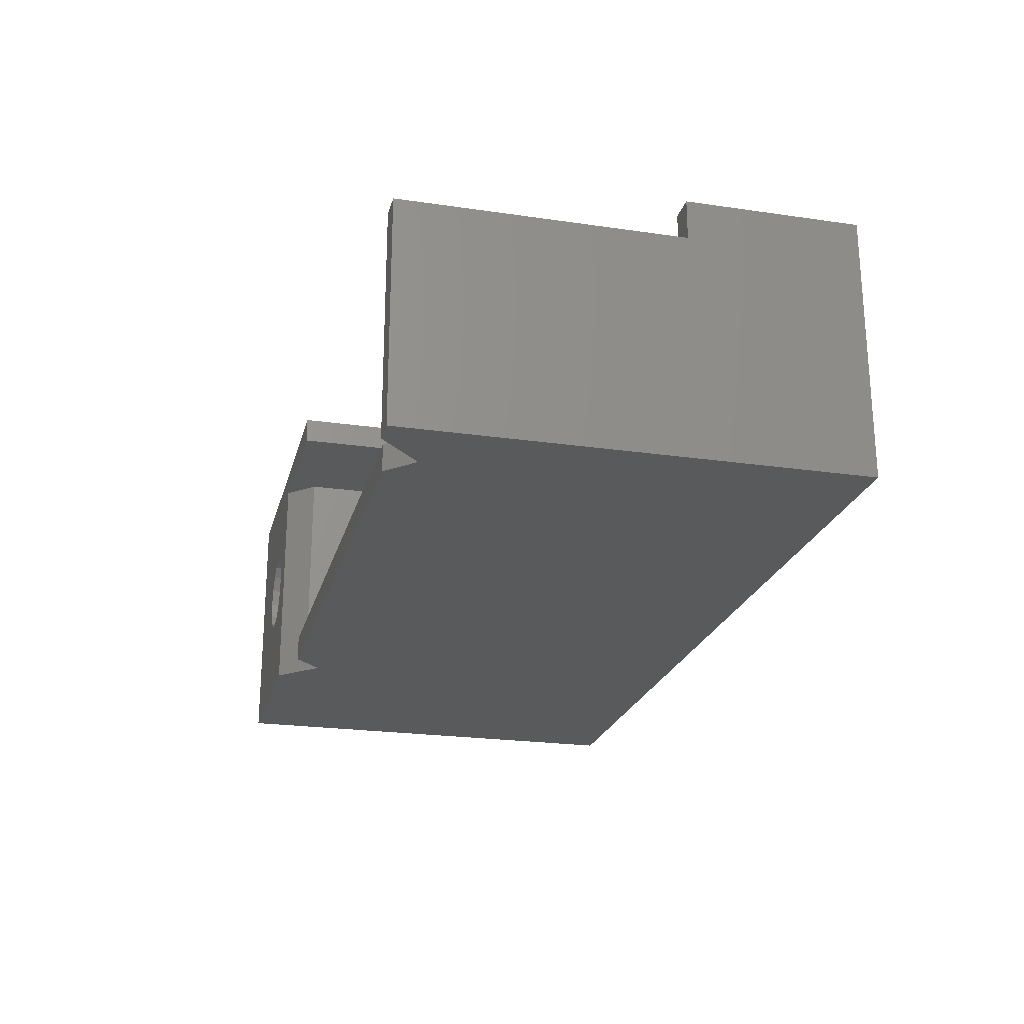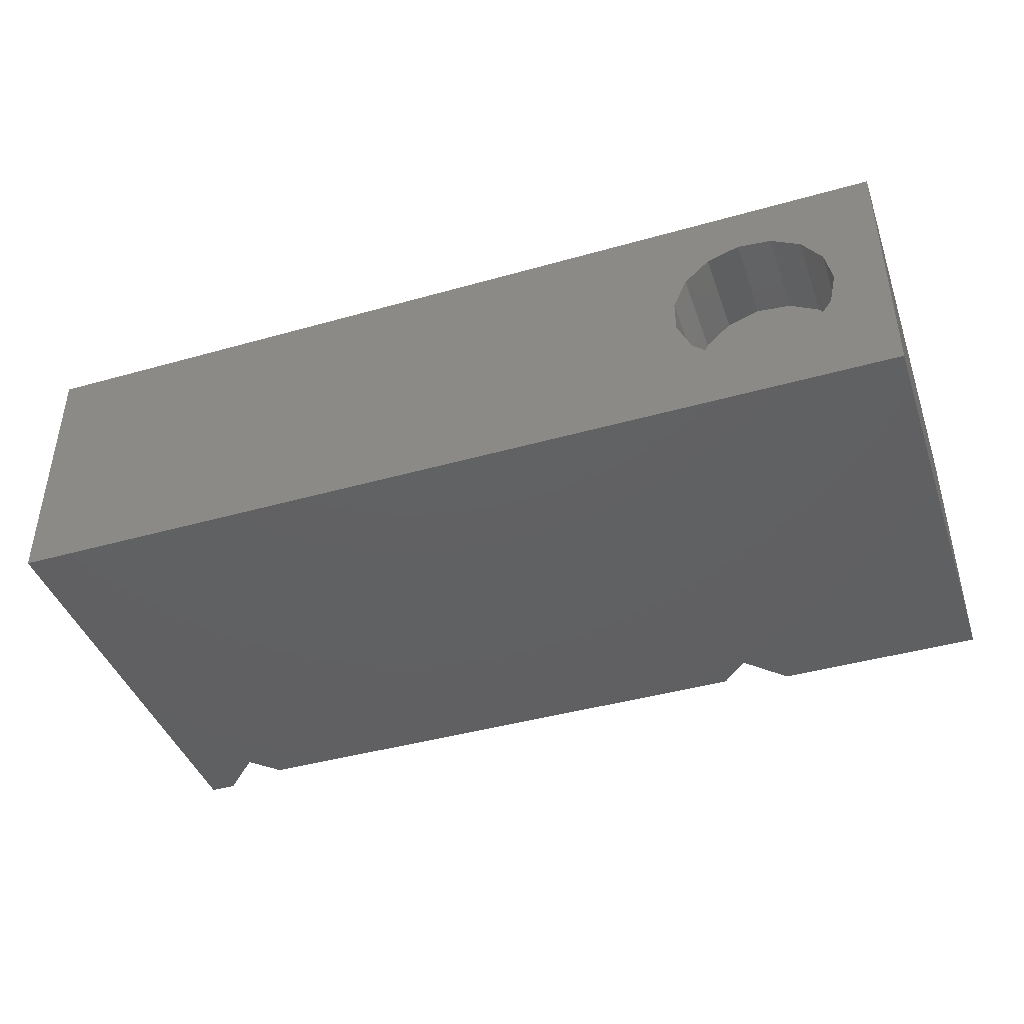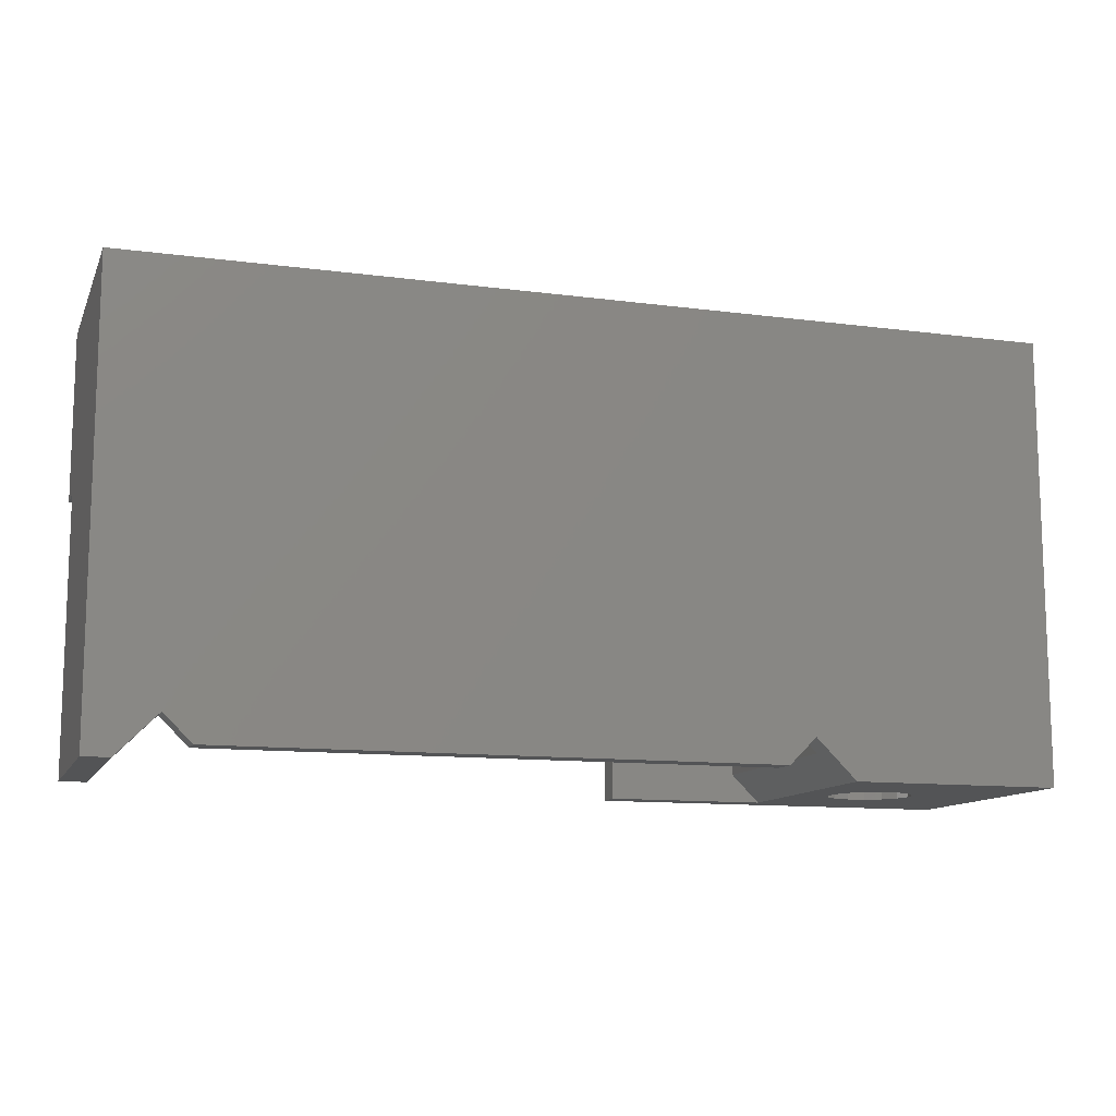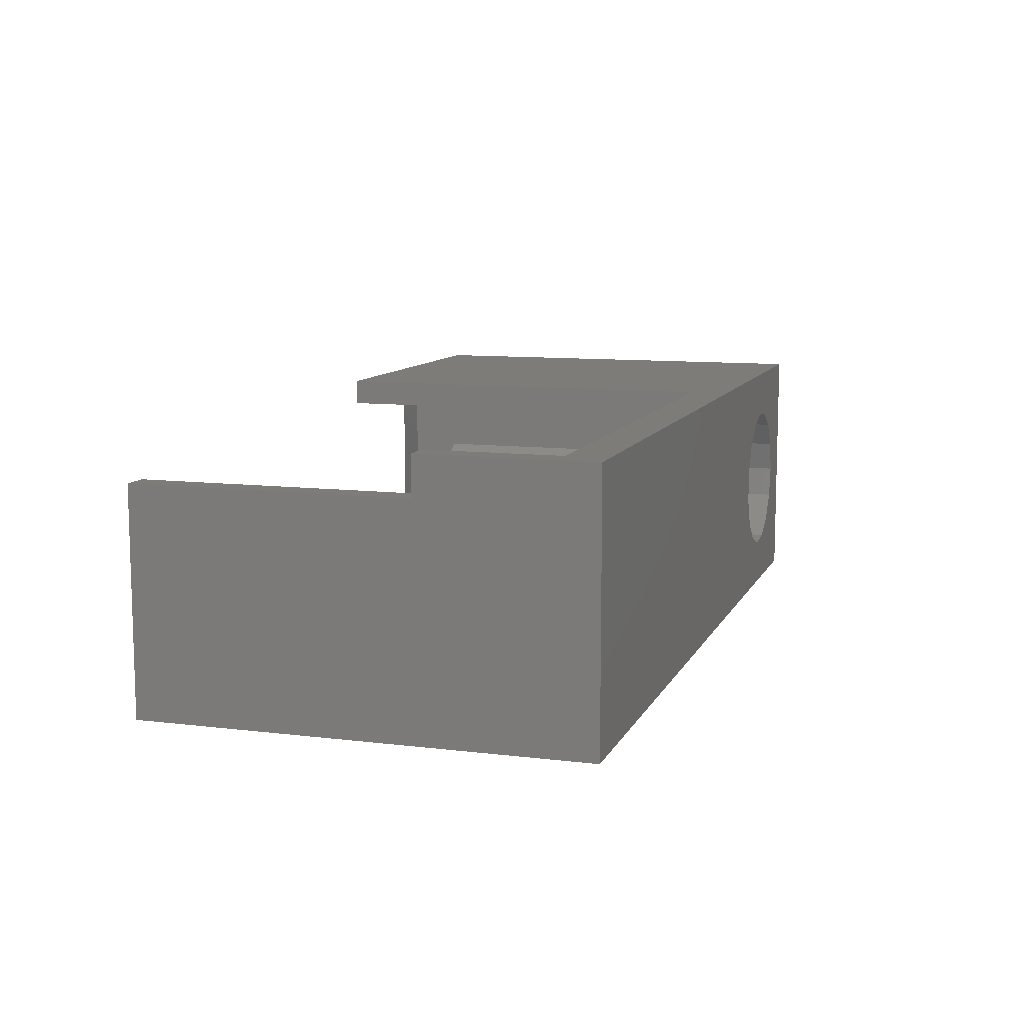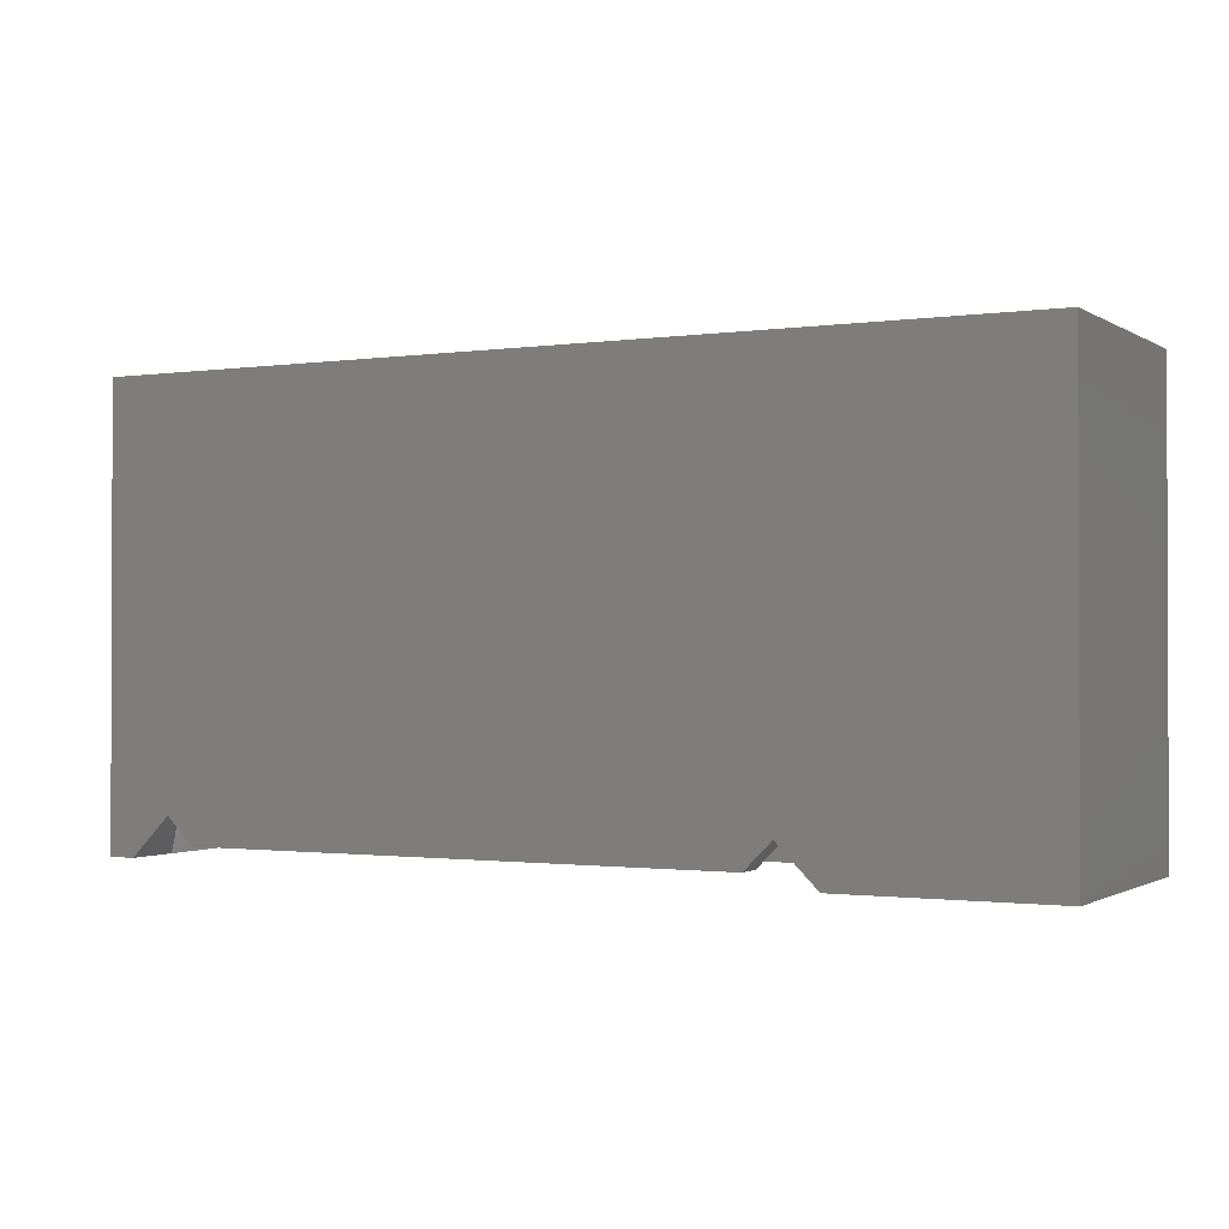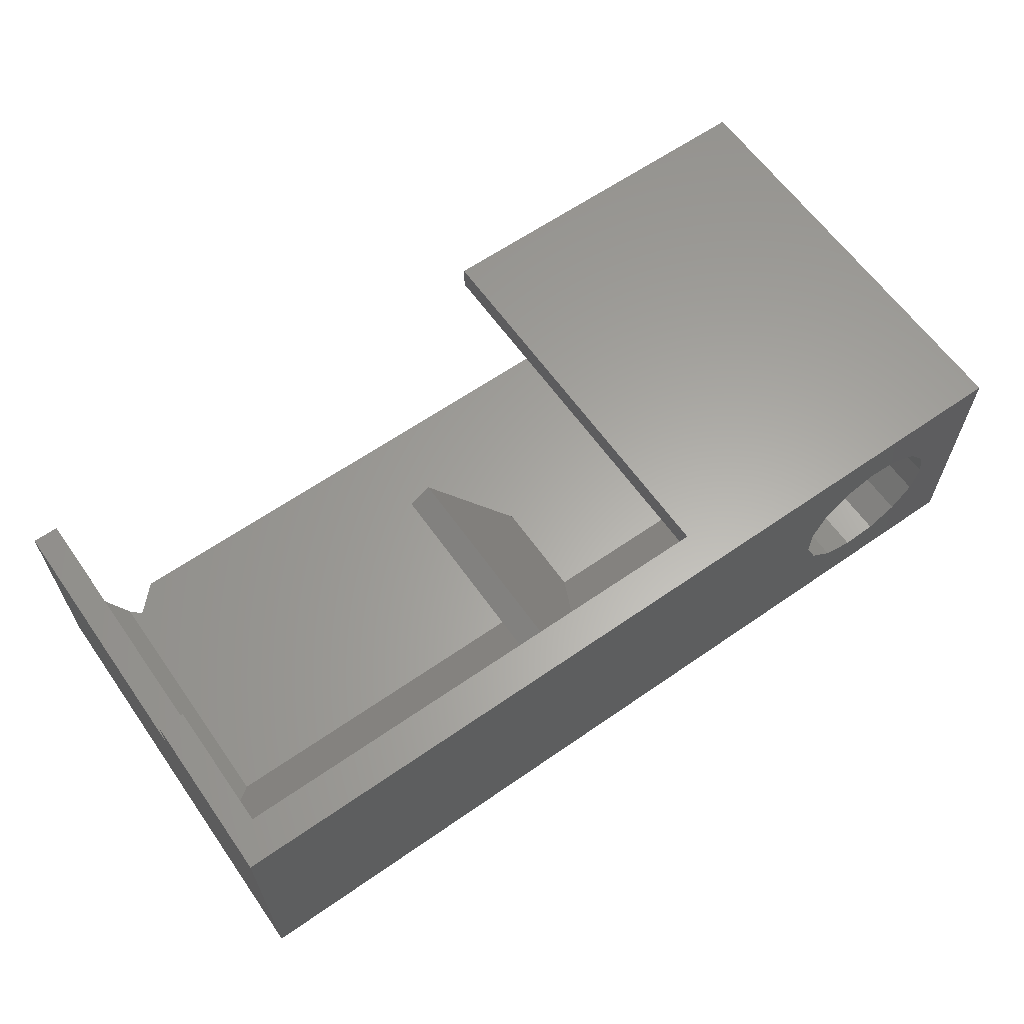
<metadata>
{"format":"stl","ext":"stl","renderer":"f3d","projection":"perspective","resolution":1024,"background":"white","views":[{"elev":-22.8,"azim":-104.0,"up":"+Y"},{"elev":-42.4,"azim":18.7,"up":"+Y"},{"elev":-11.7,"azim":-17.6,"up":"+Z"},{"elev":10.0,"azim":-72.6,"up":"+Y"},{"elev":-1.1,"azim":27.7,"up":"+Z"},{"elev":62.4,"azim":-35.2,"up":"+Y"}]}
</metadata>
<code>
# stl→obj: 111 verts, 218 faces
v 1 10 15.5
v 1 8.5 10.5
v 1 10 10.5
v 1 5.5 15.5
v 1 2.142 12.14
v 1 2.142 0
v 1 8.5 0
v 14.82 5.5 15.5
v 13.5 7.794 15.5
v 21.37 5.5 15.5
v 21 9 15.5
v 21.37 9 15.5
v 15.98 5.5 15.5
v 14.37 8.294 15.5
v 21 10 15.5
v 26 1 11
v 26 9 13.82
v 26 9 1.071
v 26 1 1.071
v 26 3.816 13.82
v 21 9 0
v 27.07 9 0
v 3.571 1 0.5
v 17.42 1 7
v 24.5 1 0.5
v 2.536 1 1.536
v 18.58 1 7
v 18.58 1 11
v 25.54 1 1.536
v 2.142 1 11
v 17.42 1 11
v 2.142 1 1.142
v 0 8.5 0
v 0 0 0
v 0 8.5 10.5
v 0 10 17
v 0 10 10.5
v 0 0 17
v 35 10 17
v 33.1 5 17
v 35 0 17
v 32.83 6.261 17
v 32.07 7.304 17
v 30.96 7.948 17
v 29.68 8.083 17
v 26.97 5.645 17
v 26.97 4.355 17
v 27.49 6.822 17
v 28.45 7.685 17
v 32.83 3.739 17
v 32.07 2.696 17
v 30.96 2.052 17
v 29.68 1.917 17
v 28.45 2.315 17
v 27.49 3.178 17
v 35 10 0
v 35 0 0
v 1 0 0
v 31.6 5 0
v 31.46 4.349 0
v 31.07 3.811 0
v 30.49 3.478 0
v 27.07 0 0
v 29.83 3.409 0
v 28.43 4.667 0
v 28.71 4.06 0
v 29.2 3.614 0
v 31.46 5.651 0
v 31.07 6.189 0
v 30.49 6.522 0
v 29.83 6.591 0
v 29.2 6.386 0
v 28.43 5.333 0
v 28.71 5.94 0
v 21 10 0
v 24.5 0 0.5
v 3.571 0 0.5
v 25.54 0 1.536
v 2.536 0 1.536
v 31.46 5.651 13.3
v 31.6 5 13.3
v 28.43 4.667 13.3
v 28.43 5.333 13.3
v 29.83 6.591 13.3
v 29.2 6.386 13.3
v 28.71 5.94 13.3
v 30.49 3.478 13.3
v 31.07 3.811 13.3
v 31.07 6.189 13.3
v 30.49 6.522 13.3
v 31.46 4.349 13.3
v 29.83 3.409 13.3
v 29.2 3.614 13.3
v 28.71 4.06 13.3
v 33.1 5 13.5
v 32.83 6.261 13.5
v 26.97 5.645 13.5
v 26.97 4.355 13.5
v 29.68 8.083 13.5
v 30.96 7.948 13.5
v 30.96 2.052 13.5
v 29.68 1.917 13.5
v 32.07 2.696 13.5
v 32.07 7.304 13.5
v 27.49 6.822 13.5
v 28.45 7.685 13.5
v 32.83 3.739 13.5
v 28.45 2.315 13.5
v 27.49 3.178 13.5
v 14.37 8.294 7
v 13.5 7.794 7
f 1 2 3
f 4 2 1
f 5 2 4
f 6 2 5
f 2 6 7
f 8 4 9
f 10 11 12
f 13 11 10
f 14 11 13
f 11 14 15
f 1 9 4
f 9 1 14
f 14 1 15
f 16 17 18
f 16 18 19
f 17 16 20
f 11 17 12
f 21 17 11
f 17 21 18
f 18 21 22
f 23 24 25
f 24 23 26
f 16 27 28
f 25 27 29
f 16 29 27
f 29 16 19
f 24 30 31
f 27 25 24
f 24 26 30
f 30 26 32
f 30 4 8
f 30 8 31
f 4 30 5
f 16 10 20
f 10 16 28
f 10 28 13
f 32 5 30
f 5 32 6
f 10 17 20
f 17 10 12
f 33 34 35
f 35 36 37
f 38 35 34
f 35 38 36
f 39 40 41
f 39 42 40
f 39 43 42
f 39 44 43
f 39 45 44
f 36 45 39
f 46 36 47
f 48 36 46
f 49 36 48
f 45 36 49
f 50 41 40
f 51 41 50
f 52 41 51
f 53 41 52
f 38 53 54
f 38 47 36
f 47 38 55
f 55 38 54
f 53 38 41
f 41 56 39
f 56 41 57
f 34 6 58
f 33 6 34
f 6 33 7
f 57 59 56
f 57 60 59
f 57 61 60
f 57 62 61
f 63 62 57
f 62 63 64
f 22 65 63
f 66 63 65
f 67 63 66
f 64 63 67
f 68 56 59
f 69 56 68
f 70 56 69
f 22 70 71
f 22 71 72
f 65 22 73
f 22 74 73
f 22 72 74
f 70 22 56
f 75 22 21
f 22 75 56
f 76 38 77
f 38 76 78
f 77 38 79
f 34 79 38
f 79 34 58
f 38 78 41
f 57 78 63
f 78 57 41
f 39 15 36
f 56 15 39
f 15 56 75
f 1 36 15
f 37 1 3
f 1 37 36
f 59 80 68
f 80 59 81
f 82 73 83
f 73 82 65
f 72 84 85
f 84 72 71
f 74 85 86
f 85 74 72
f 61 87 88
f 87 61 62
f 70 89 90
f 89 70 69
f 68 89 69
f 89 68 80
f 71 90 84
f 90 71 70
f 83 74 86
f 74 83 73
f 91 80 81
f 88 80 91
f 88 89 80
f 87 89 88
f 87 90 89
f 92 90 87
f 92 84 90
f 93 84 92
f 93 85 84
f 94 85 93
f 94 86 85
f 82 86 94
f 86 82 83
f 64 93 92
f 93 64 67
f 94 65 82
f 65 94 66
f 61 91 60
f 91 61 88
f 60 81 59
f 81 60 91
f 62 92 87
f 92 62 64
f 67 94 93
f 94 67 66
f 95 42 96
f 42 95 40
f 47 97 46
f 97 47 98
f 99 44 45
f 44 99 100
f 101 53 52
f 53 101 102
f 103 52 51
f 52 103 101
f 100 43 44
f 43 100 104
f 96 43 104
f 43 96 42
f 105 49 48
f 49 105 106
f 46 105 48
f 105 46 97
f 106 45 49
f 45 106 99
f 96 107 95
f 104 107 96
f 104 103 107
f 100 103 104
f 100 101 103
f 99 101 100
f 99 102 101
f 106 102 99
f 106 108 102
f 105 108 106
f 105 109 108
f 97 109 105
f 109 97 98
f 103 50 107
f 50 103 51
f 107 40 95
f 40 107 50
f 102 54 53
f 54 102 108
f 108 55 54
f 55 108 109
f 55 98 47
f 98 55 109
f 21 15 75
f 15 21 11
f 7 35 2
f 35 7 33
f 35 3 2
f 3 35 37
f 77 25 76
f 25 77 23
f 26 79 32
f 58 32 79
f 32 58 6
f 77 26 23
f 26 77 79
f 78 25 29
f 25 78 76
f 22 19 18
f 63 19 22
f 78 19 63
f 19 78 29
f 13 110 14
f 28 110 13
f 110 28 27
f 110 9 14
f 9 110 111
f 111 8 9
f 31 111 24
f 111 31 8
f 24 110 27
f 110 24 111

</code>
